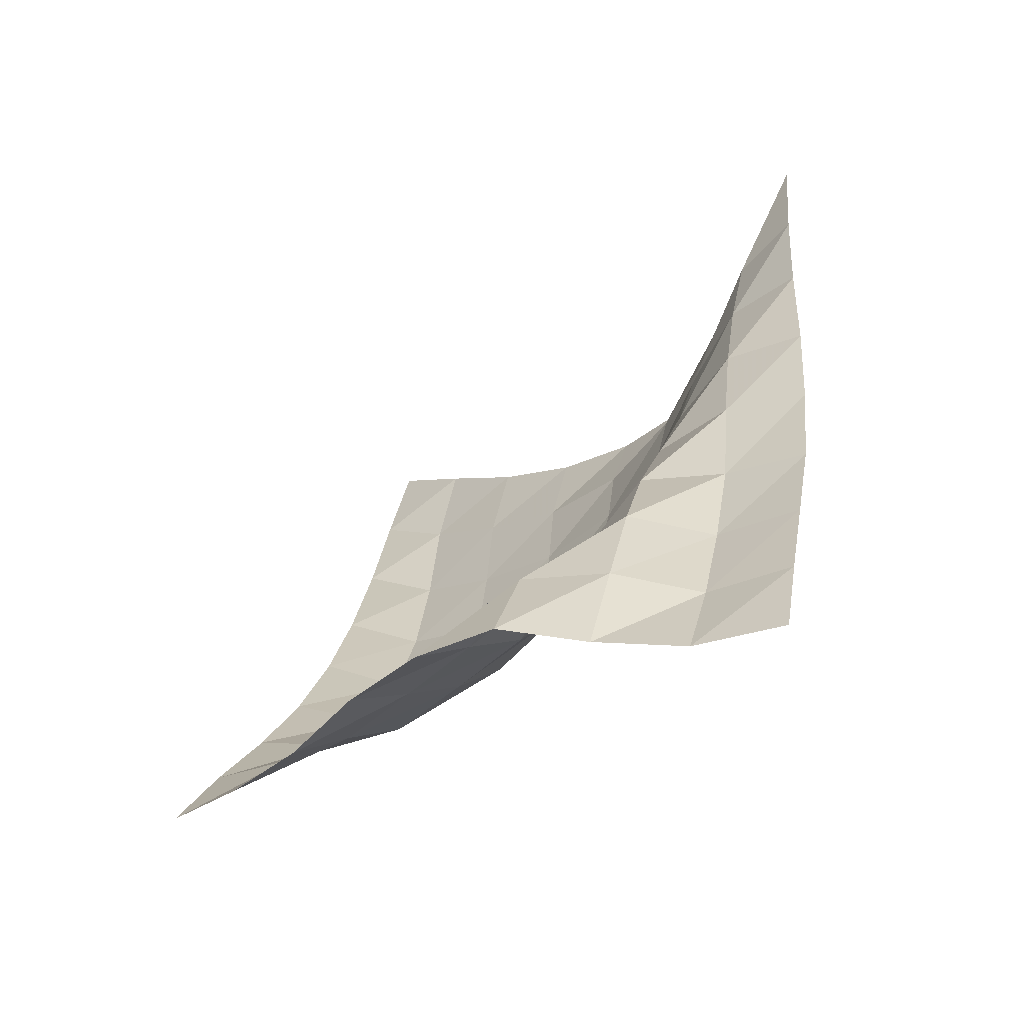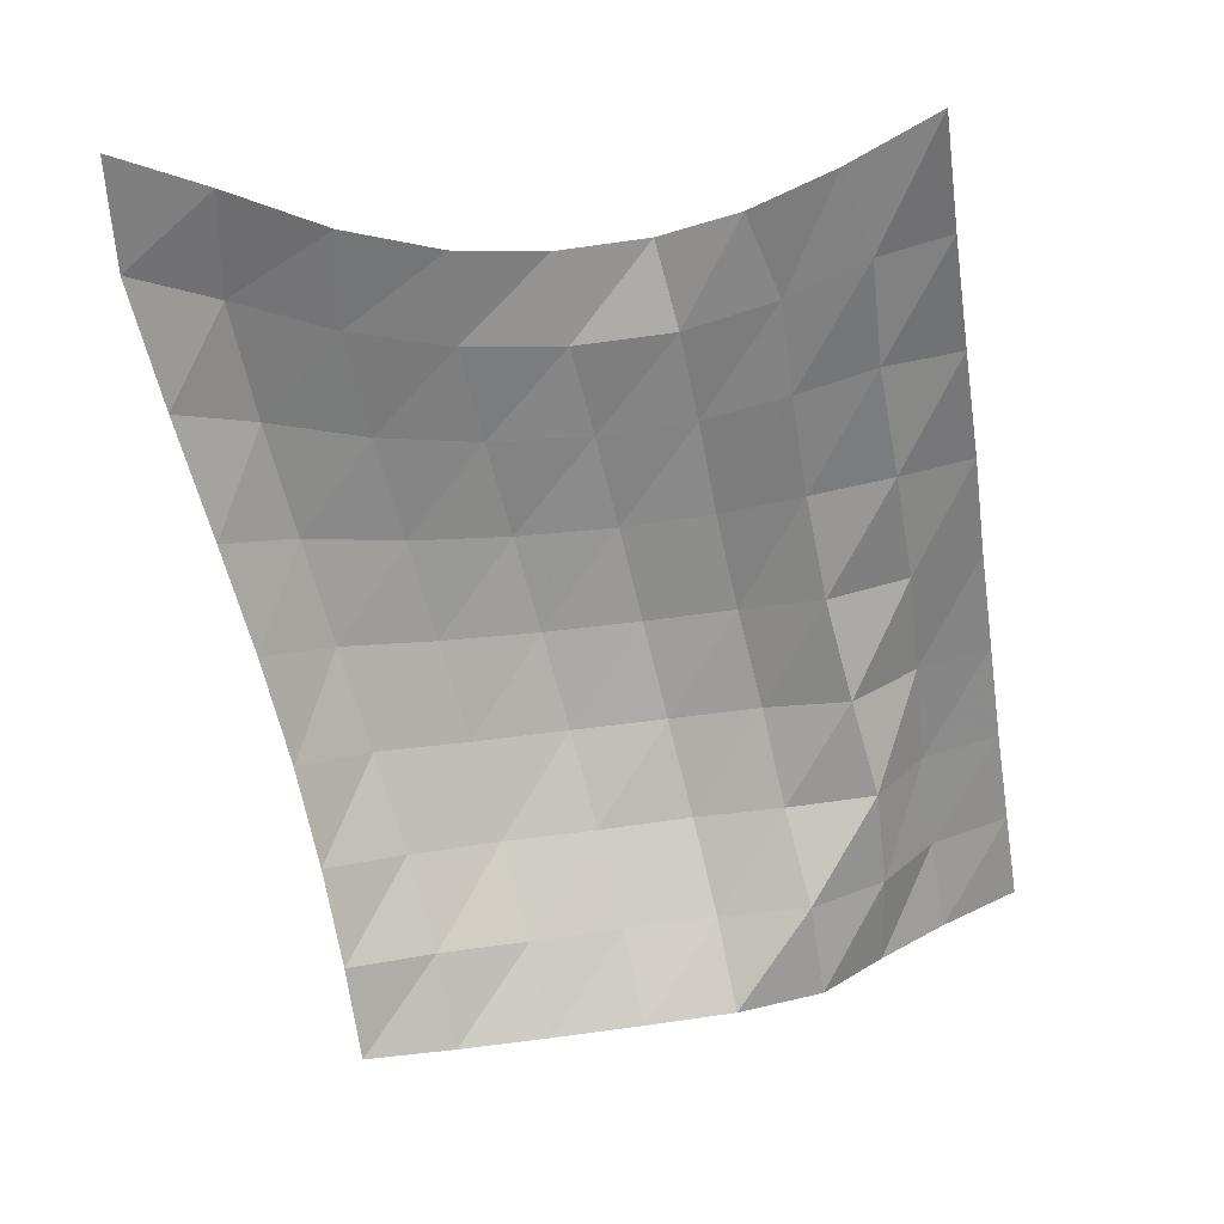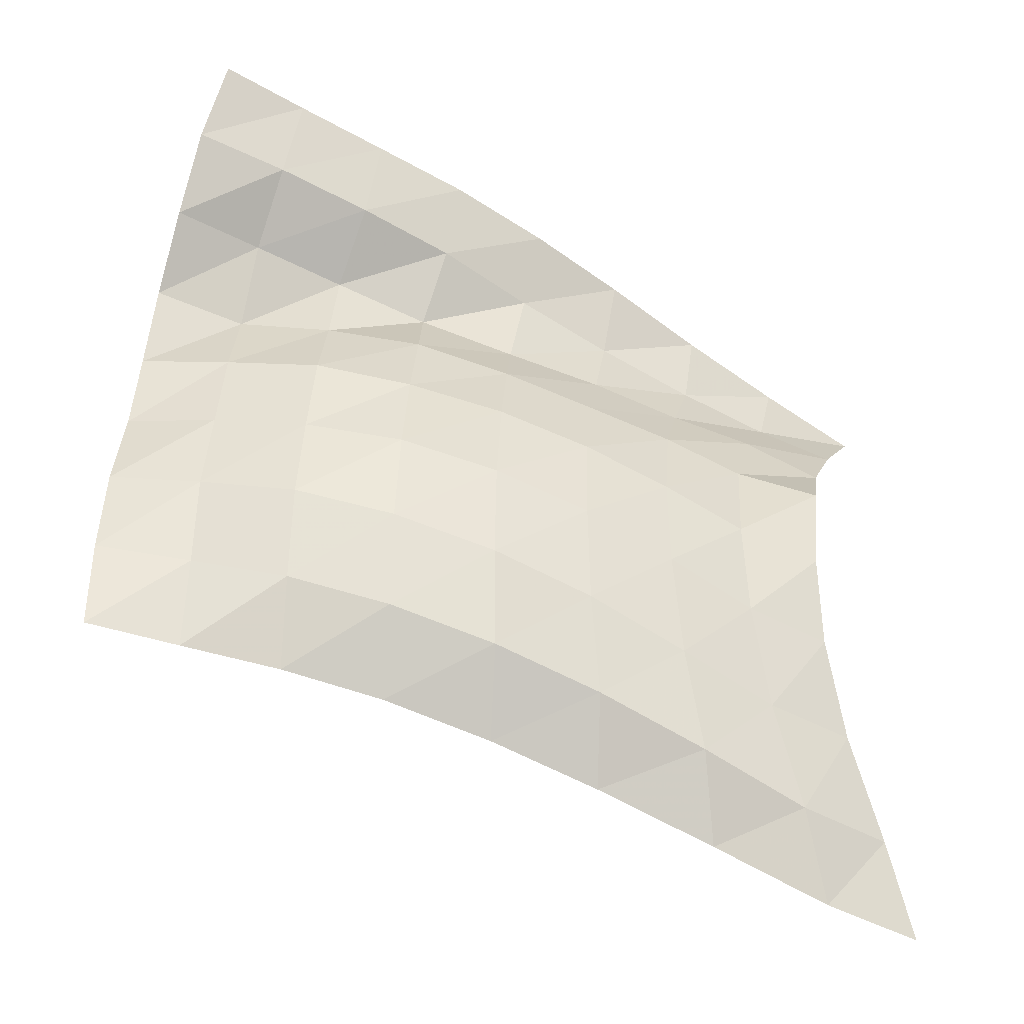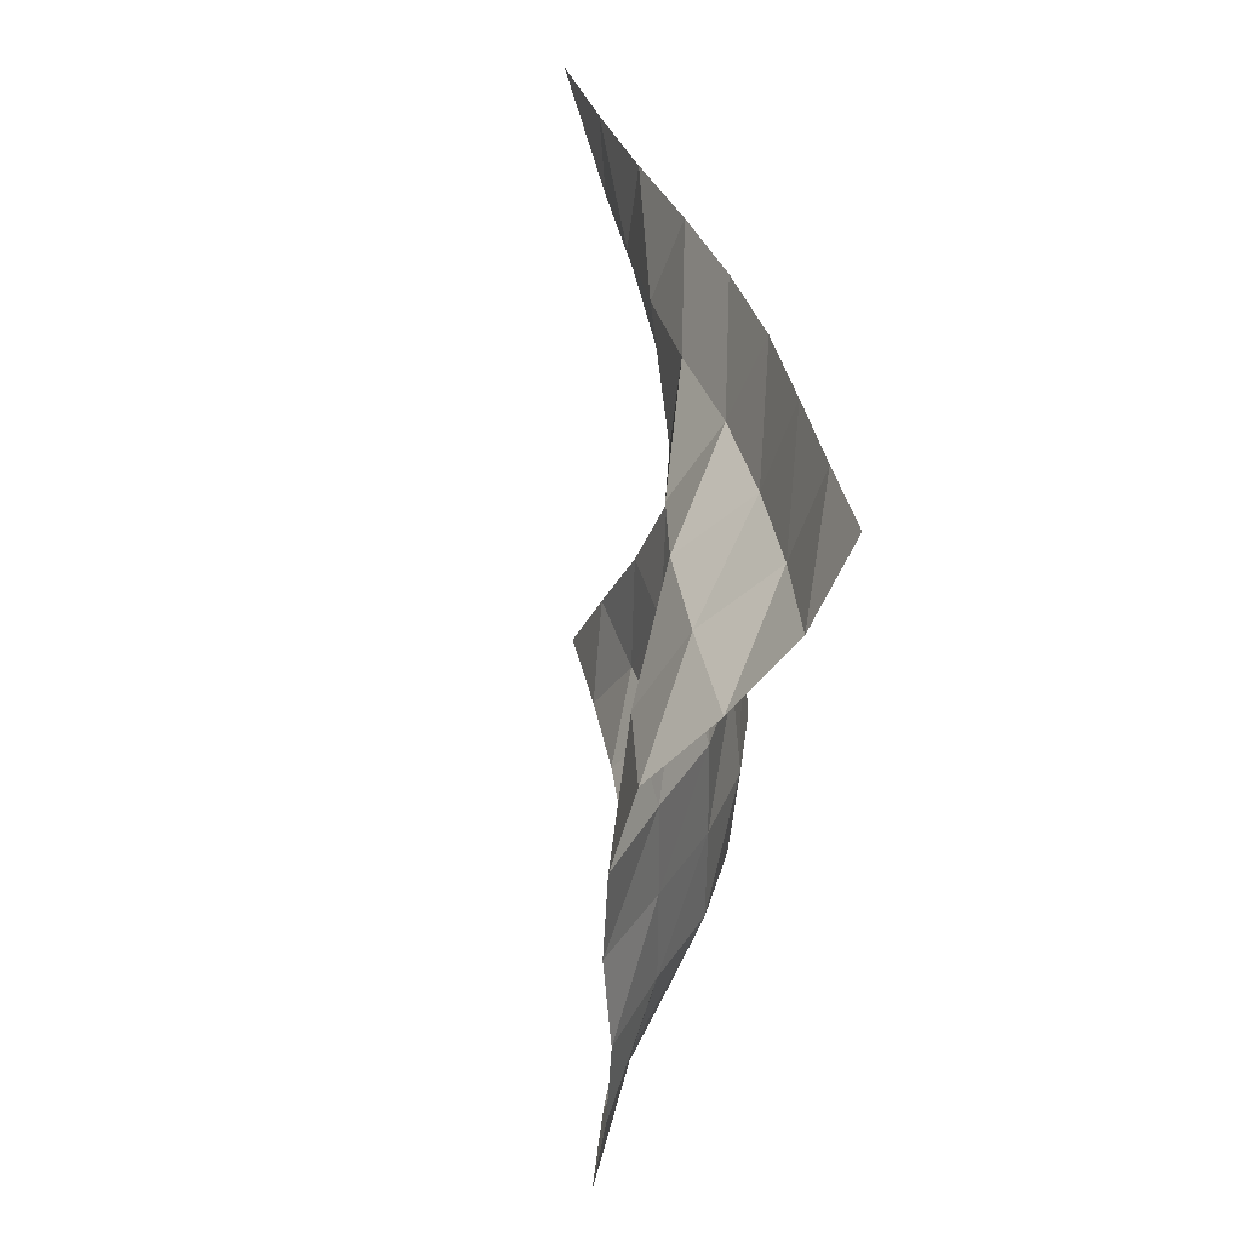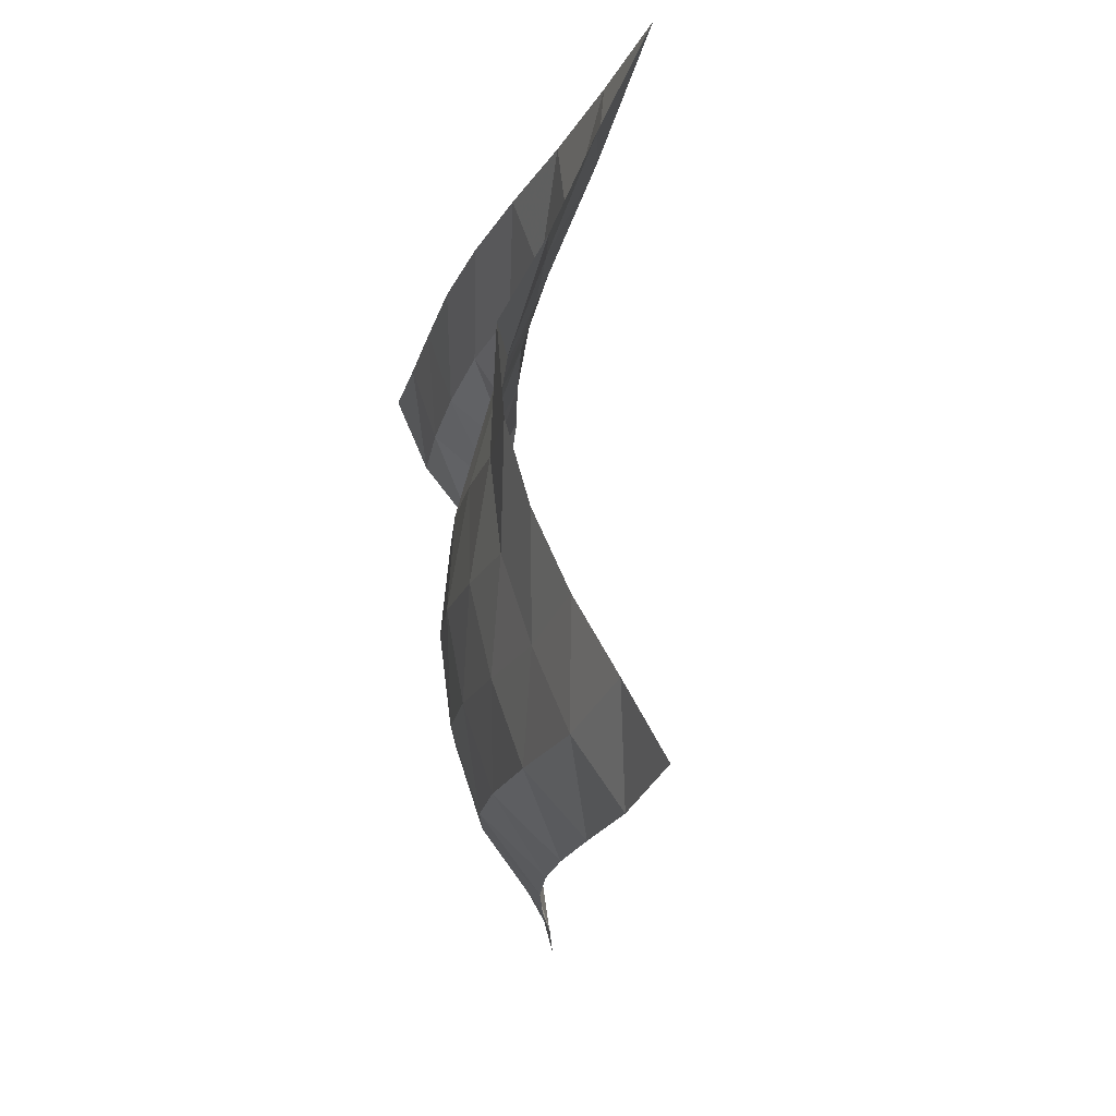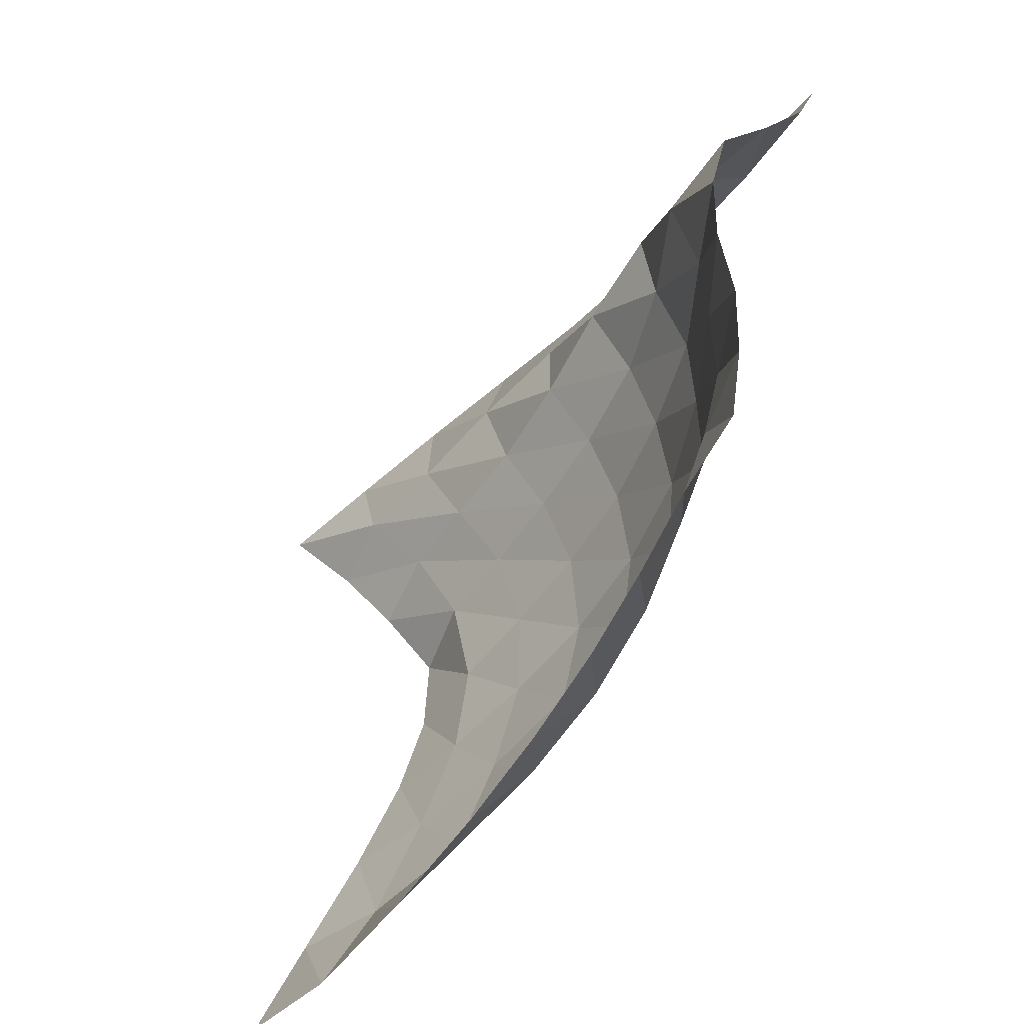
<metadata>
{"format":"obj","ext":"obj","renderer":"f3d","projection":"perspective","resolution":1024,"background":"white","views":[{"elev":-40.8,"azim":-40.5,"up":"+Y"},{"elev":47.5,"azim":-95.0,"up":"+Y"},{"elev":-43.9,"azim":42.6,"up":"+Z"},{"elev":40.5,"azim":-28.5,"up":"+Z"},{"elev":-28.1,"azim":147.5,"up":"+Z"},{"elev":-44.8,"azim":-58.7,"up":"+Z"}]}
</metadata>
<code>
v -1 0 -1
v -0.9725 -0.1423 -0.7489
v -0.9491 -0.3056 -0.4773
v -0.912 -0.4232 -0.2054
v -0.8706 -0.4794 0.05662
v -0.8436 -0.4752 0.3189
v -0.9156 -0.3487 0.5356
v -0.9575 -0.193 0.7639
v -1 0 1
v -1.087 -0.2992 -0.9906
v -1.033 -0.4403 -0.7587
v -1.015 -0.5792 -0.4815
v -0.9861 -0.6795 -0.1951
v -0.9712 -0.7127 0.09188
v -0.9921 -0.6673 0.3723
v -1.031 -0.545 0.6241
v -1.082 -0.382 0.8373
v -1.071 -0.3288 1.041
v -1.211 -0.6438 -0.9137
v -1.115 -0.7786 -0.7017
v -1.085 -0.8839 -0.4274
v -1.057 -0.9517 -0.1391
v -1.055 -0.9565 0.1495
v -1.084 -0.8949 0.4171
v -1.141 -0.7733 0.6469
v -1.172 -0.6636 0.8611
v -1.137 -0.6568 1.086
v -1.347 -0.972 -0.8298
v -1.221 -1.097 -0.632
v -1.176 -1.178 -0.359
v -1.144 -1.219 -0.07757
v -1.153 -1.202 0.2034
v -1.195 -1.131 0.4565
v -1.253 -1.026 0.6826
v -1.27 -0.9583 0.9116
v -1.194 -0.9834 1.134
v -1.482 -1.256 -0.7547
v -1.351 -1.38 -0.56
v -1.294 -1.447 -0.2937
v -1.267 -1.469 -0.01509
v -1.277 -1.44 0.2572
v -1.32 -1.371 0.5074
v -1.392 -1.275 0.7275
v -1.352 -1.255 0.9592
v -1.251 -1.287 1.172
v -1.632 -1.525 -0.688
v -1.51 -1.632 -0.4855
v -1.45 -1.689 -0.2239
v -1.425 -1.697 0.04773
v -1.436 -1.664 0.3129
v -1.47 -1.604 0.5639
v -1.541 -1.519 0.7913
v -1.411 -1.555 0.9908
v -1.327 -1.585 1.212
v -1.79 -1.761 -0.6374
v -1.695 -1.847 -0.4121
v -1.635 -1.898 -0.1586
v -1.626 -1.888 0.1055
v -1.619 -1.87 0.3657
v -1.66 -1.802 0.6094
v -1.669 -1.767 0.859
v -1.492 -1.837 1.017
v -1.416 -1.856 1.245
v -1.955 -1.983 -0.5964
v -1.896 -2.027 -0.3507
v -1.855 -2.062 -0.09835
v -1.845 -2.047 0.1576
v -1.838 -2.03 0.4124
v -1.875 -1.971 0.6612
v -1.763 -2.029 0.8838
v -1.588 -2.104 1.051
v -1.506 -2.117 1.281
v -2.101 -2.2 -0.5671
v -2.076 -2.224 -0.3154
v -2.061 -2.224 -0.05948
v -2.065 -2.192 0.1937
v -2.048 -2.188 0.4463
v -1.989 -2.211 0.6926
v -1.837 -2.287 0.8825
v -1.696 -2.349 1.087
v -1.588 -2.363 1.314
f 1 10 2
f 2 10 11
f 2 11 3
f 3 11 12
f 3 12 4
f 4 12 13
f 4 13 5
f 5 13 14
f 5 14 6
f 6 14 15
f 6 15 7
f 7 15 16
f 7 16 8
f 8 16 17
f 8 17 9
f 9 17 18
f 10 19 11
f 11 19 20
f 11 20 12
f 12 20 21
f 12 21 13
f 13 21 22
f 13 22 14
f 14 22 23
f 14 23 15
f 15 23 24
f 15 24 16
f 16 24 25
f 16 25 17
f 17 25 26
f 17 26 18
f 18 26 27
f 19 28 20
f 20 28 29
f 20 29 21
f 21 29 30
f 21 30 22
f 22 30 31
f 22 31 23
f 23 31 32
f 23 32 24
f 24 32 33
f 24 33 25
f 25 33 34
f 25 34 26
f 26 34 35
f 26 35 27
f 27 35 36
f 28 37 29
f 29 37 38
f 29 38 30
f 30 38 39
f 30 39 31
f 31 39 40
f 31 40 32
f 32 40 41
f 32 41 33
f 33 41 42
f 33 42 34
f 34 42 43
f 34 43 35
f 35 43 44
f 35 44 36
f 36 44 45
f 37 46 38
f 38 46 47
f 38 47 39
f 39 47 48
f 39 48 40
f 40 48 49
f 40 49 41
f 41 49 50
f 41 50 42
f 42 50 51
f 42 51 43
f 43 51 52
f 43 52 44
f 44 52 53
f 44 53 45
f 45 53 54
f 46 55 47
f 47 55 56
f 47 56 48
f 48 56 57
f 48 57 49
f 49 57 58
f 49 58 50
f 50 58 59
f 50 59 51
f 51 59 60
f 51 60 52
f 52 60 61
f 52 61 53
f 53 61 62
f 53 62 54
f 54 62 63
f 55 64 56
f 56 64 65
f 56 65 57
f 57 65 66
f 57 66 58
f 58 66 67
f 58 67 59
f 59 67 68
f 59 68 60
f 60 68 69
f 60 69 61
f 61 69 70
f 61 70 62
f 62 70 71
f 62 71 63
f 63 71 72
f 64 73 65
f 65 73 74
f 65 74 66
f 66 74 75
f 66 75 67
f 67 75 76
f 67 76 68
f 68 76 77
f 68 77 69
f 69 77 78
f 69 78 70
f 70 78 79
f 70 79 71
f 71 79 80
f 71 80 72
f 72 80 81

</code>
